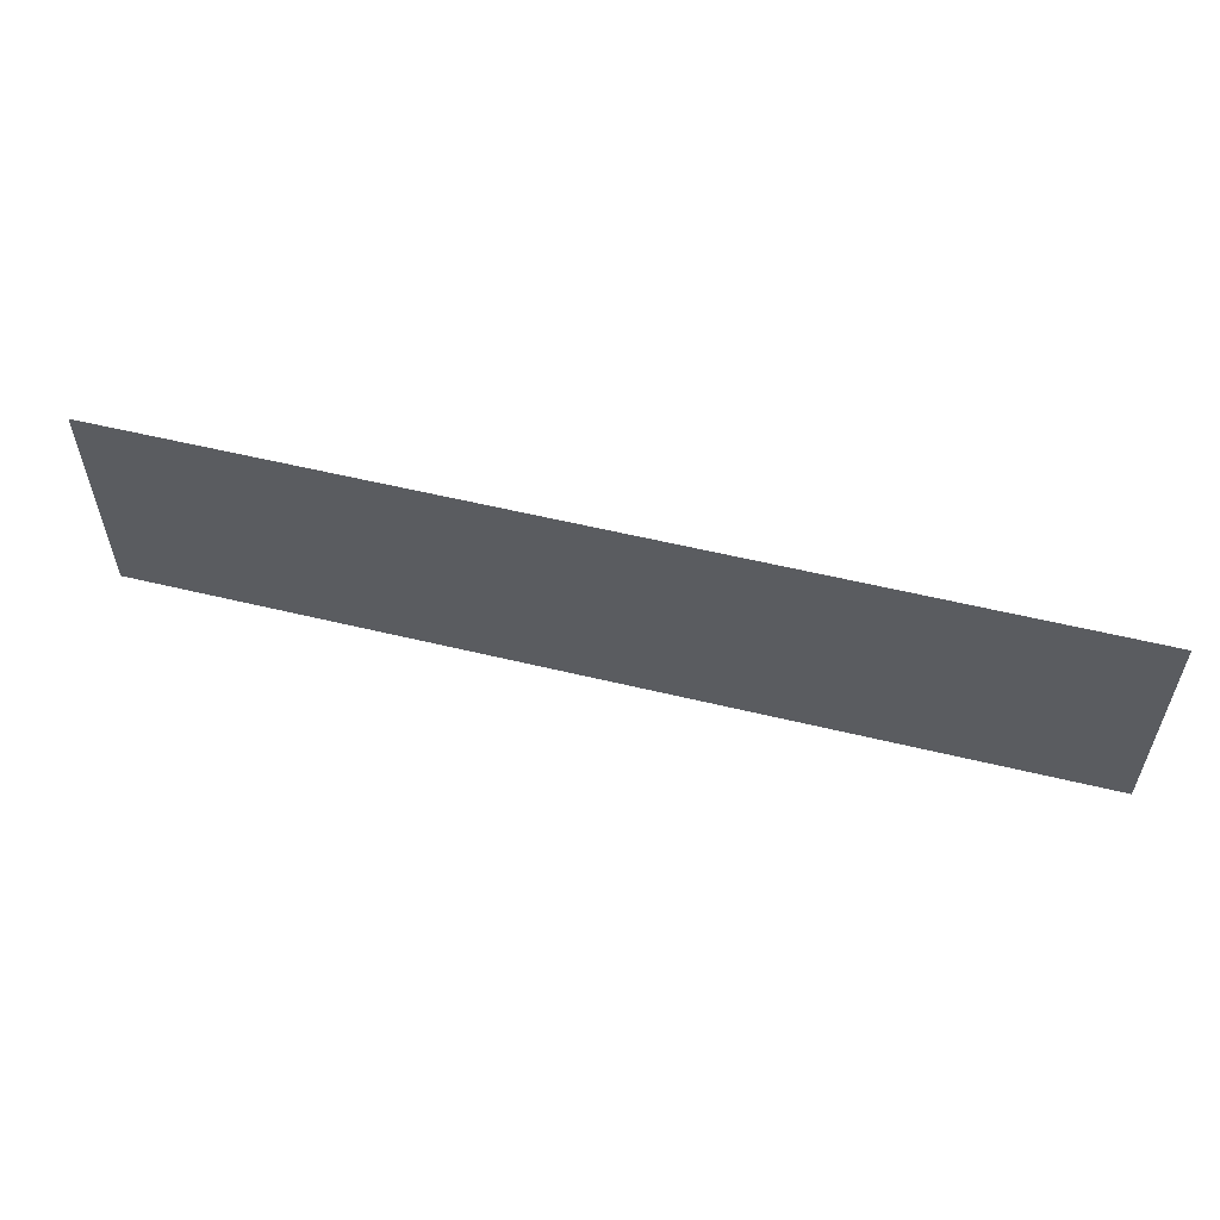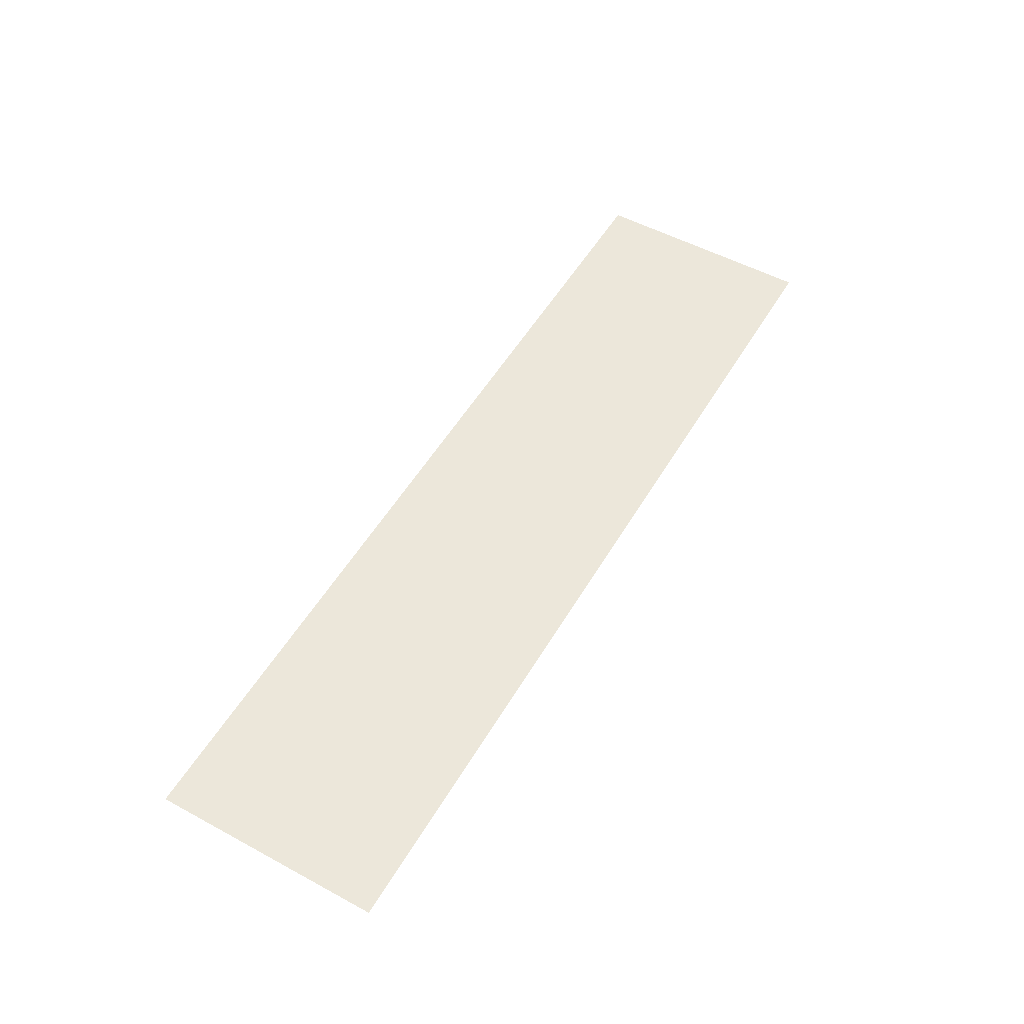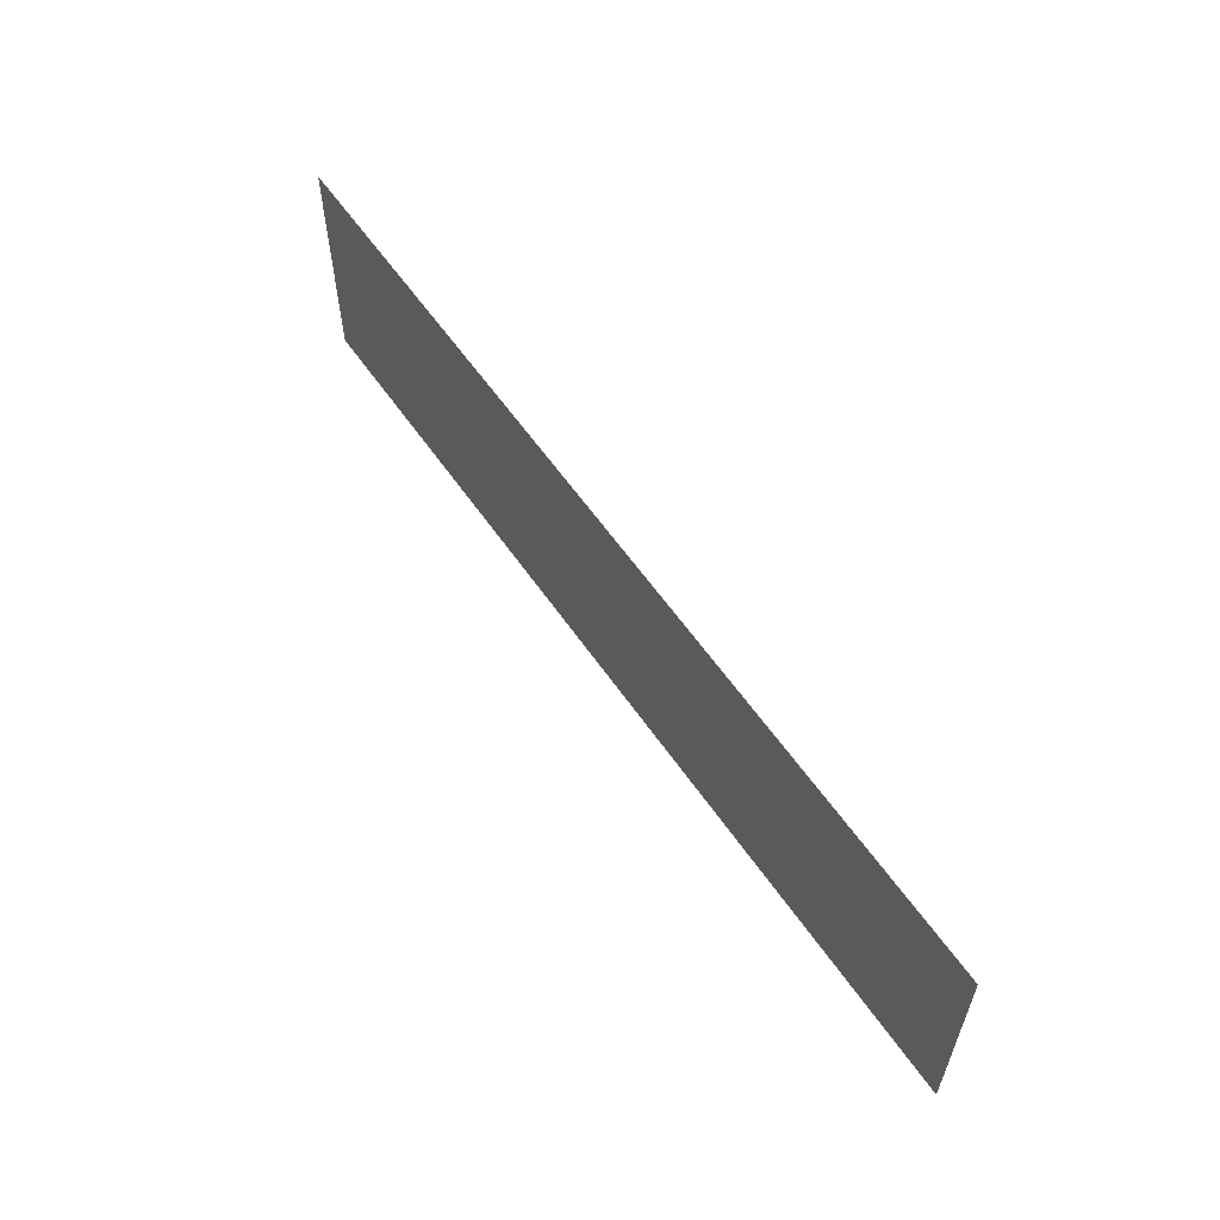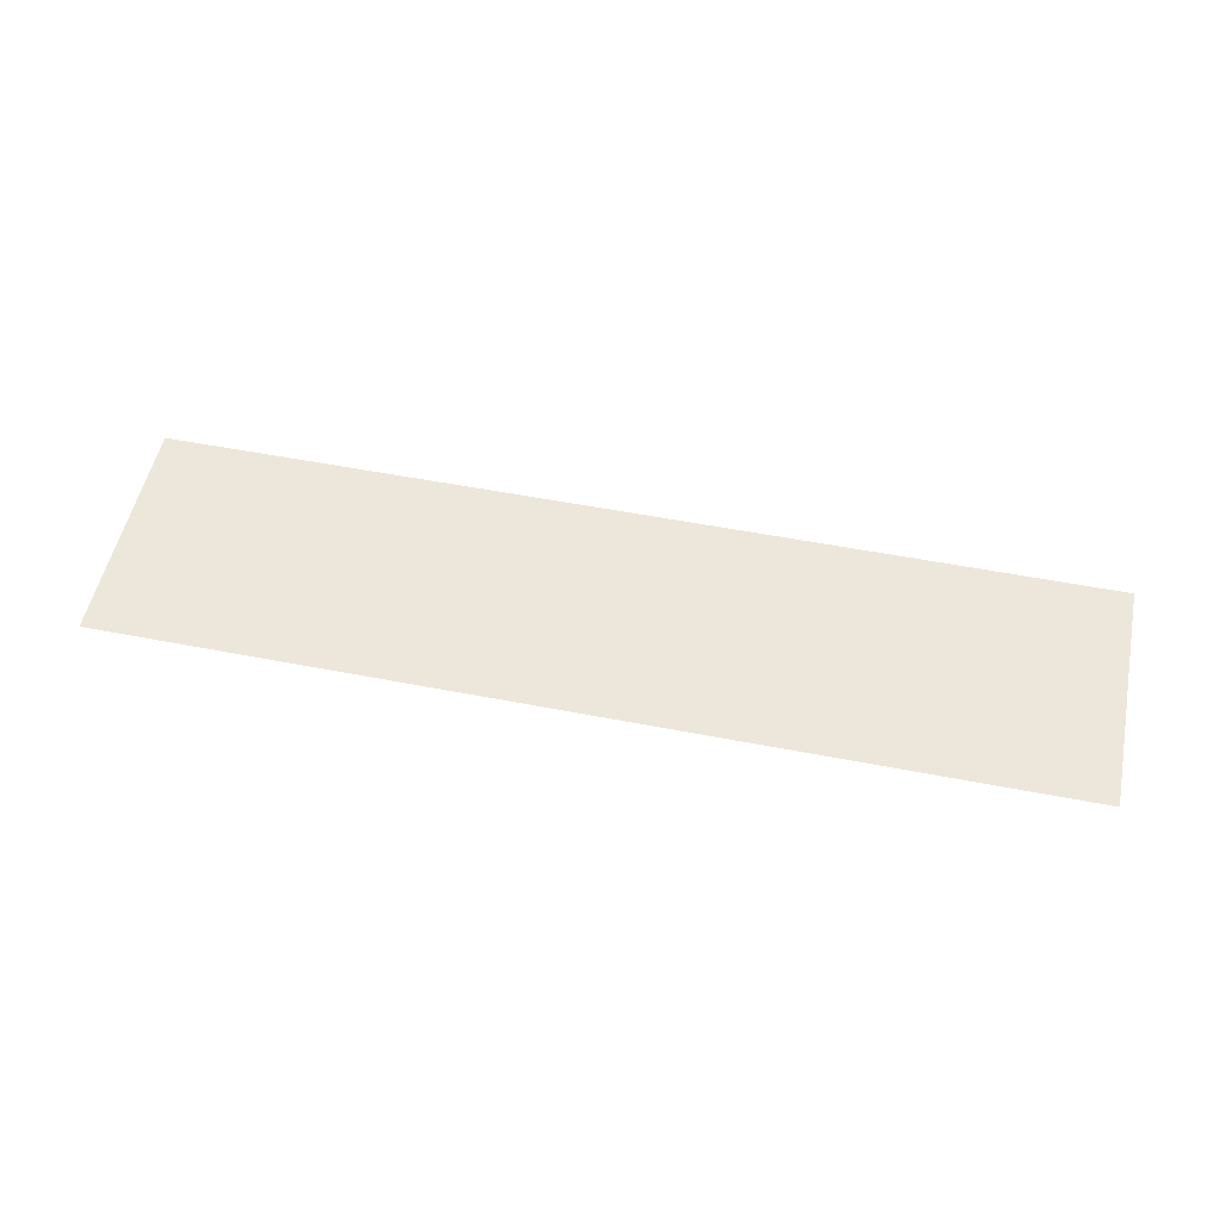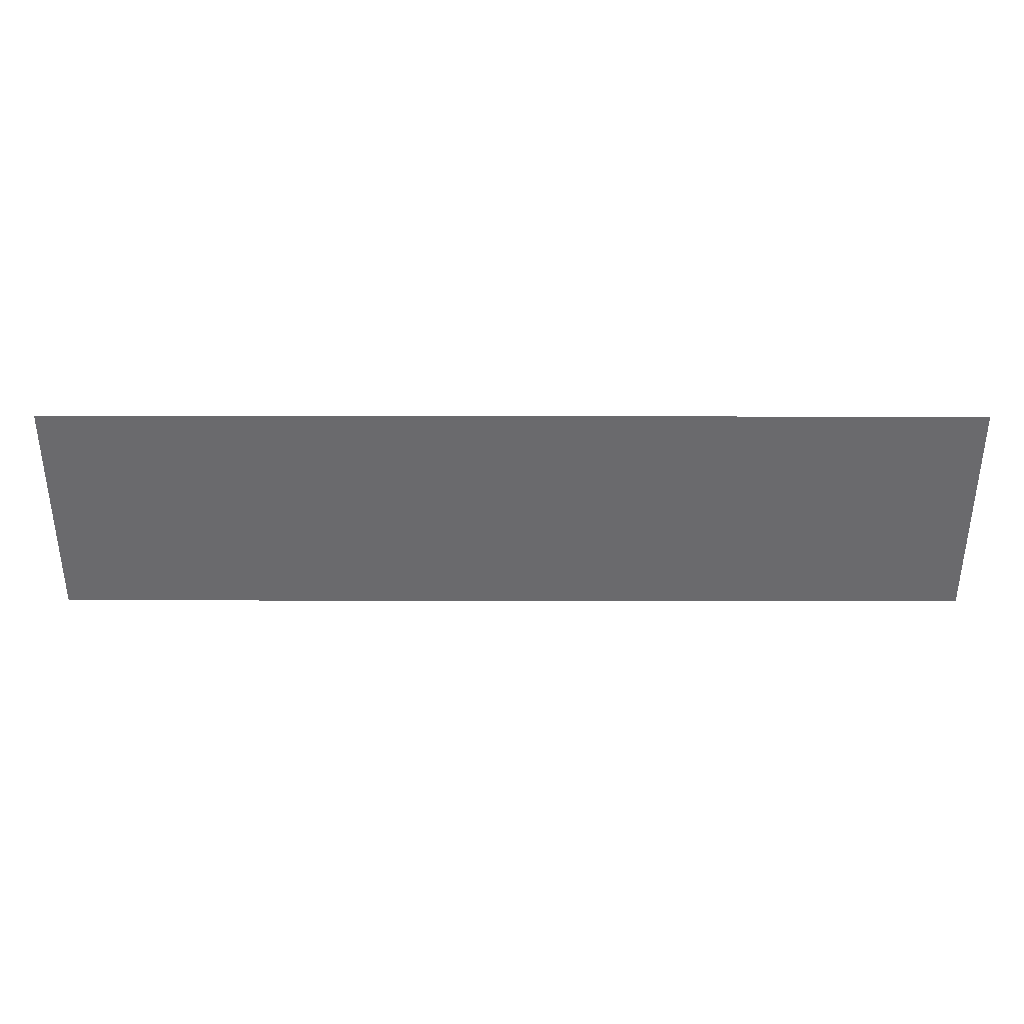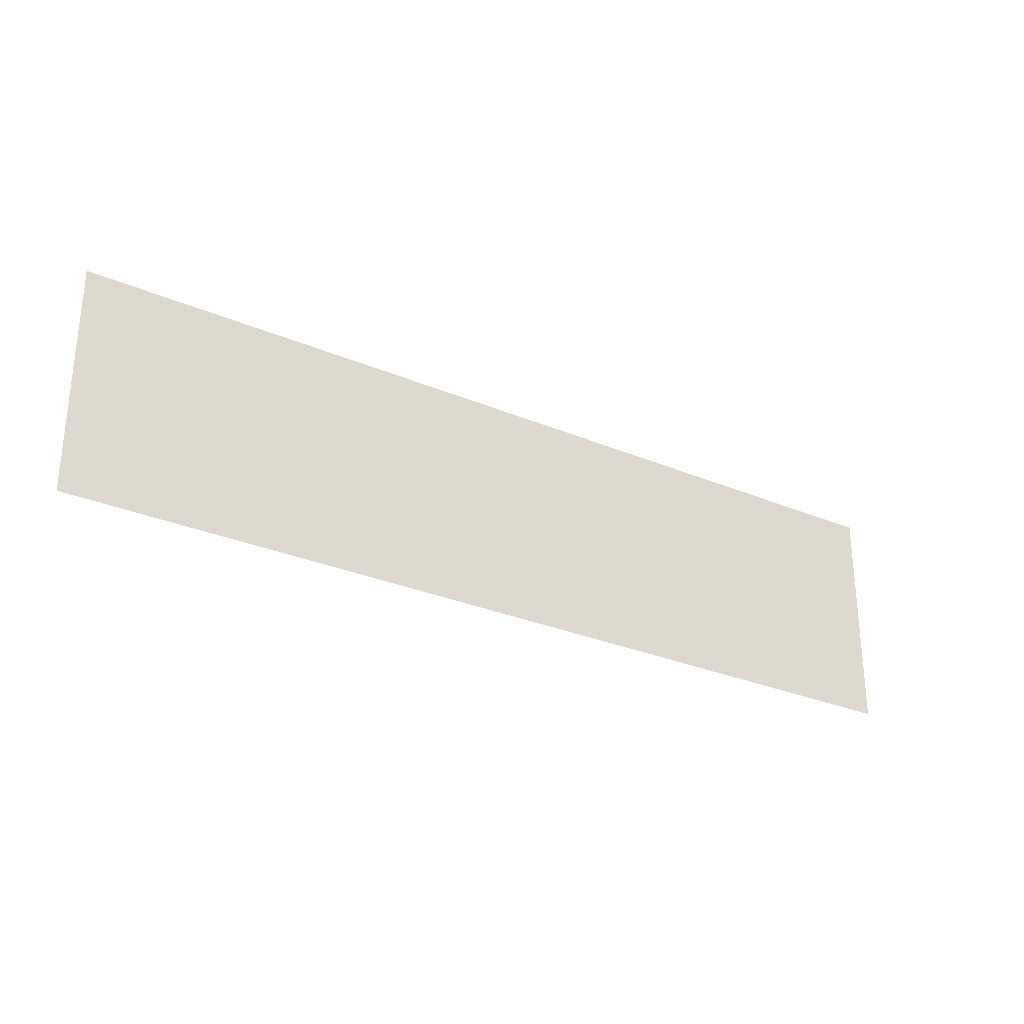
<metadata>
{"format":"obj","ext":"obj","renderer":"f3d","projection":"perspective","resolution":1024,"background":"white","views":[{"elev":56.7,"azim":14.2,"up":"+Z"},{"elev":53.2,"azim":-60.0,"up":"+Y"},{"elev":58.3,"azim":-124.2,"up":"+Z"},{"elev":53.0,"azim":11.8,"up":"+Y"},{"elev":36.8,"azim":-179.9,"up":"+Z"},{"elev":-28.7,"azim":147.4,"up":"+Z"}]}
</metadata>
<code>
o Energy_Cube.002
v -0.03125 0.09375 -0.01562
v 0.09375 0.09375 -0.01562
v -0.03125 0.09375 -0.04688
v 0.09375 0.09375 -0.04688
f 3 2 1
f 3 4 2

</code>
